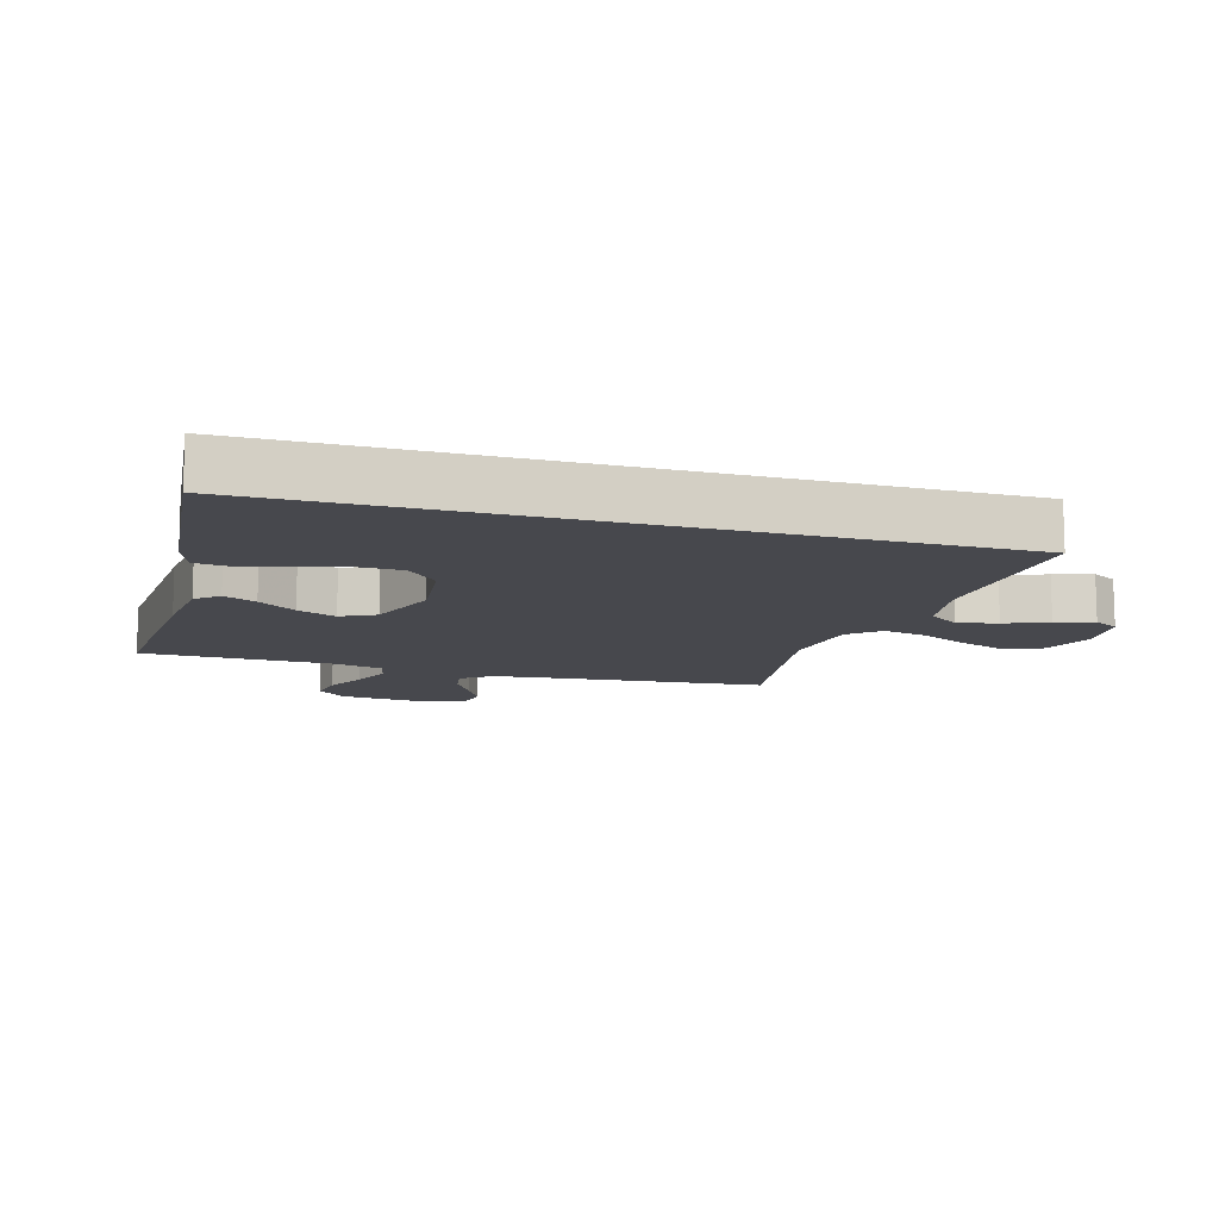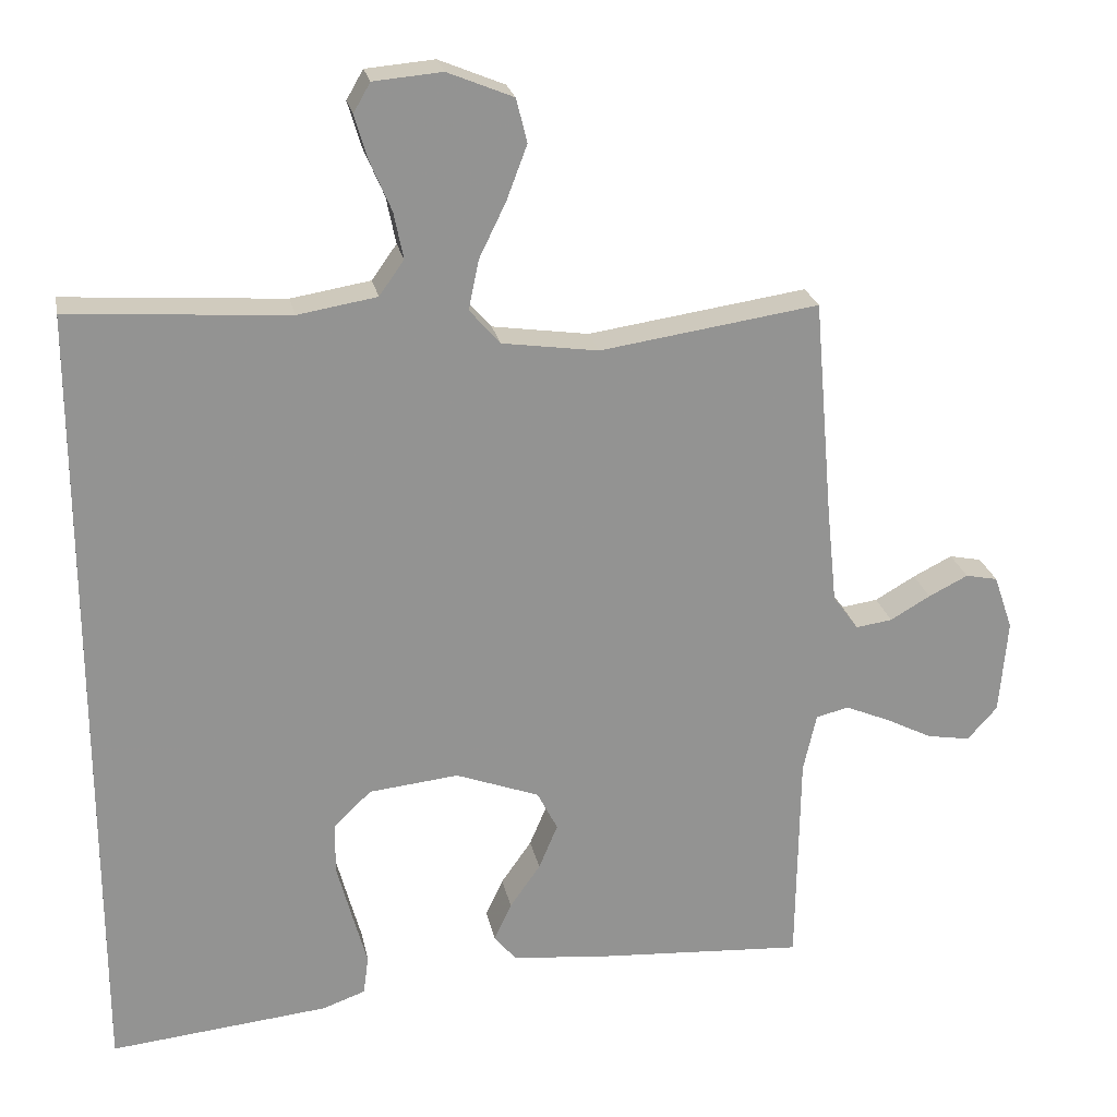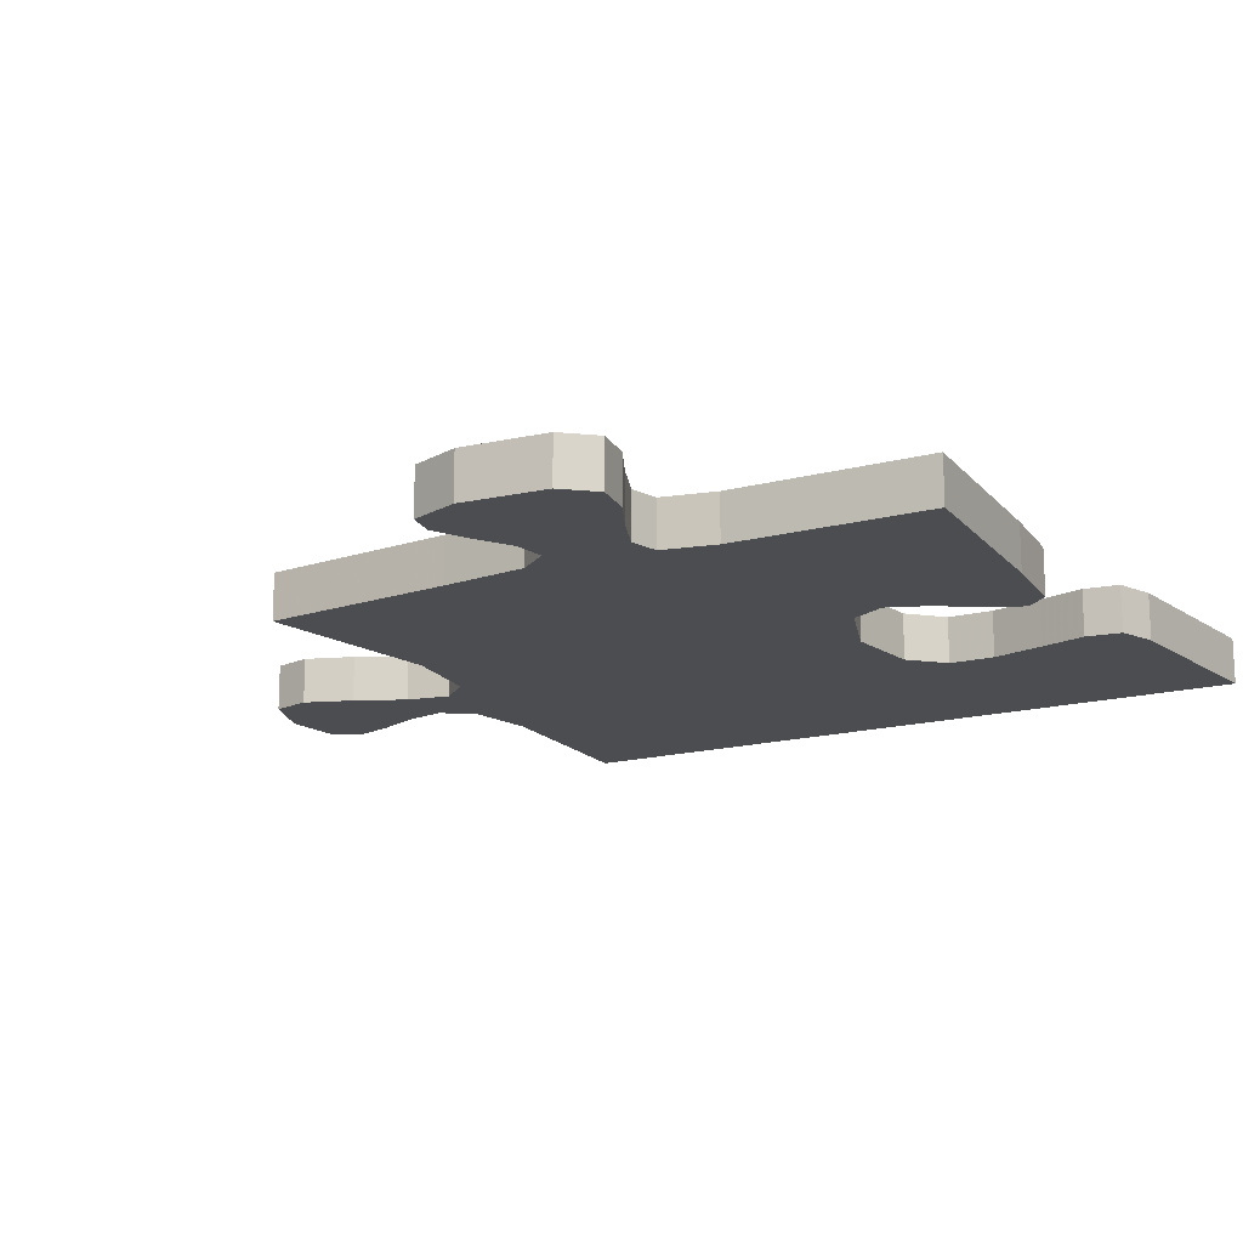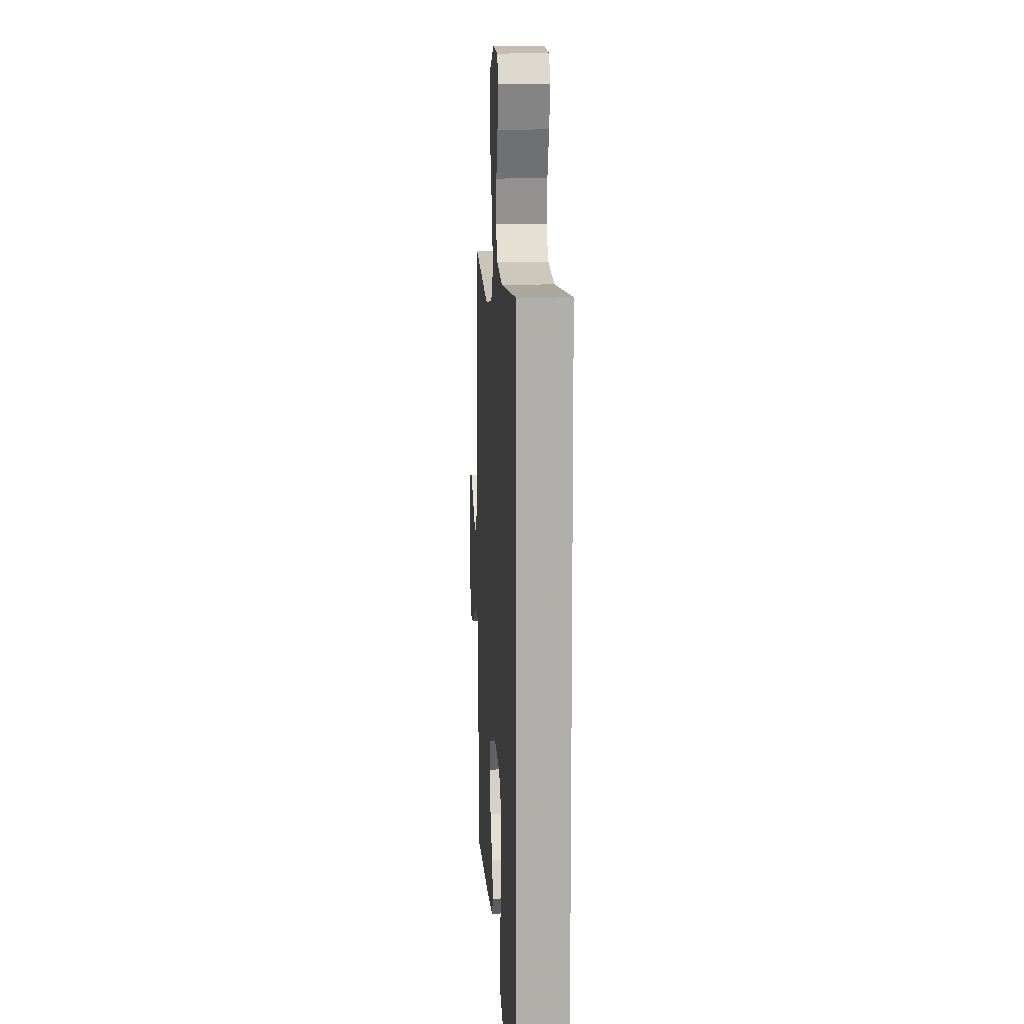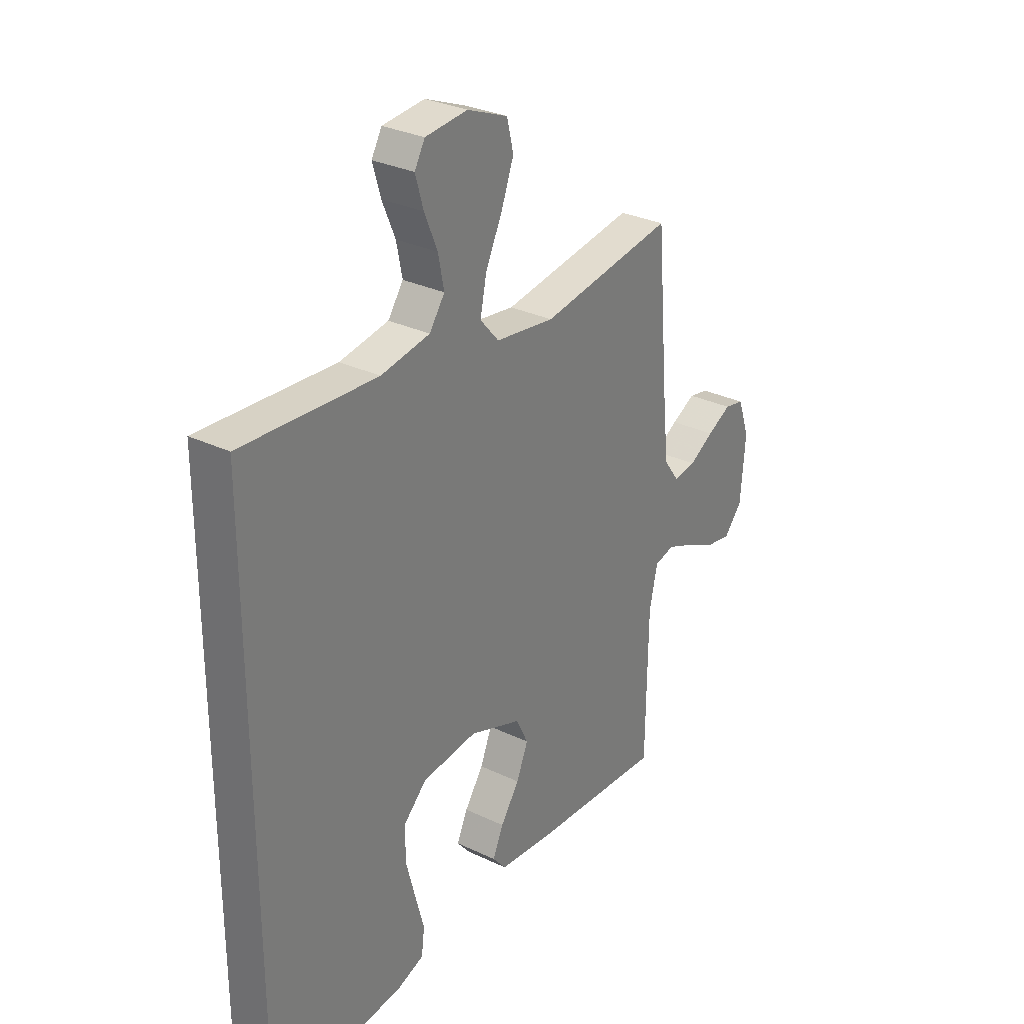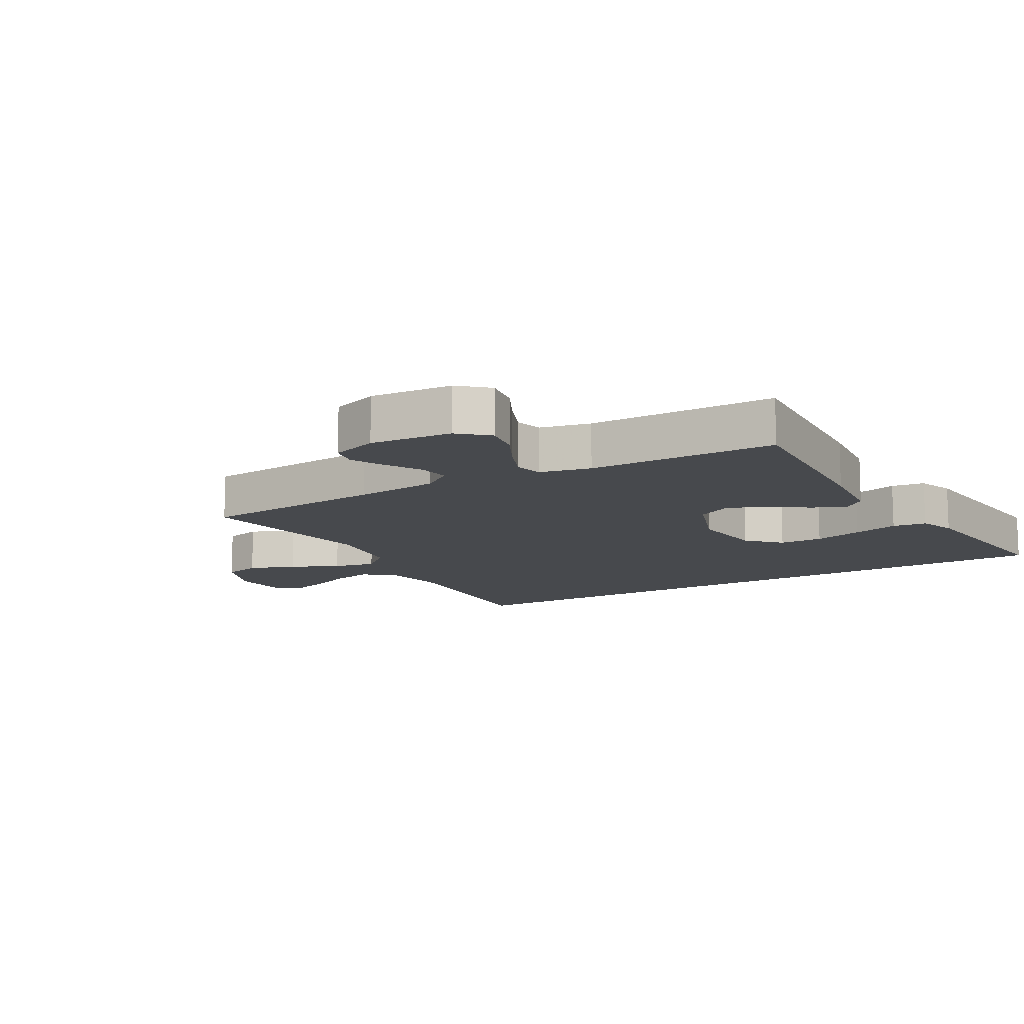
<metadata>
{"format":"obj","ext":"obj","renderer":"f3d","projection":"perspective","resolution":1024,"background":"white","views":[{"elev":-11.8,"azim":-106.1,"up":"+Y"},{"elev":23.6,"azim":-11.2,"up":"+Z"},{"elev":-15.8,"azim":119.9,"up":"+Y"},{"elev":12.3,"azim":-93.5,"up":"+Z"},{"elev":30.1,"azim":-55.1,"up":"+Z"},{"elev":-12.1,"azim":120.3,"up":"+Y"}]}
</metadata>
<code>
v 0.5 0.07 0.5
v 0.526 0.07 0.2
v 0.54 0.07 0.066
v 0.575 0.07 0.018
v 0.625 0.07 0.025
v 0.68 0.07 0.057
v 0.734 0.07 0.084
v 0.778 0.07 0.075
v 0.804 0.07 0
v 0.793 0.07 -0.131
v 0.752 0.07 -0.177
v 0.693 0.07 -0.167
v 0.628 0.07 -0.134
v 0.567 0.07 -0.108
v 0.522 0.07 -0.119
v 0.504 0.07 -0.2
v 0.5 0.07 -0.5
v 0.2 0.07 -0.48
v 0.081 0.07 -0.467
v 0.051 0.07 -0.431
v 0.075 0.07 -0.379
v 0.117 0.07 -0.319
v 0.143 0.07 -0.257
v 0.115 0.07 -0.202
v 0 0.07 -0.159
v -0.123 0.07 -0.172
v -0.174 0.07 -0.221
v -0.175 0.07 -0.291
v -0.154 0.07 -0.37
v -0.134 0.07 -0.443
v -0.141 0.07 -0.497
v -0.2 0.07 -0.518
v -0.5 0.07 -0.548
v -0.5 0.07 0.552
v -0.2 0.07 0.531
v -0.091 0.07 0.549
v -0.057 0.07 0.597
v -0.07 0.07 0.661
v -0.099 0.07 0.729
v -0.117 0.07 0.79
v -0.094 0.07 0.83
v 0 0.07 0.838
v 0.09 0.07 0.801
v 0.105 0.07 0.741
v 0.077 0.07 0.667
v 0.04 0.07 0.591
v 0.026 0.07 0.523
v 0.068 0.07 0.475
v 0.2 0.07 0.456
v 0.5 0 0.5
v 0.526 0 0.2
v 0.54 0 0.066
v 0.575 0 0.018
v 0.625 0 0.025
v 0.68 0 0.057
v 0.734 0 0.084
v 0.778 0 0.075
v 0.804 0 0
v 0.793 0 -0.131
v 0.752 0 -0.177
v 0.693 0 -0.167
v 0.628 0 -0.134
v 0.567 0 -0.108
v 0.522 0 -0.119
v 0.504 0 -0.2
v 0.5 0 -0.5
v 0.2 0 -0.48
v 0.081 0 -0.467
v 0.051 0 -0.431
v 0.075 0 -0.379
v 0.117 0 -0.319
v 0.143 0 -0.257
v 0.115 0 -0.202
v 0 0 -0.159
v -0.123 0 -0.172
v -0.174 0 -0.221
v -0.175 0 -0.291
v -0.154 0 -0.37
v -0.134 0 -0.443
v -0.141 0 -0.497
v -0.2 0 -0.518
v -0.5 0 -0.548
v -0.5 0 0.552
v -0.2 0 0.531
v -0.091 0 0.549
v -0.057 0 0.597
v -0.07 0 0.661
v -0.099 0 0.729
v -0.117 0 0.79
v -0.094 0 0.83
v 0 0 0.838
v 0.09 0 0.801
v 0.105 0 0.741
v 0.077 0 0.667
v 0.04 0 0.591
v 0.026 0 0.523
v 0.068 0 0.475
v 0.2 0 0.456
f 44 45 46
f 43 44 46
f 42 43 46
f 41 42 46
f 40 41 46
f 39 40 46
f 38 39 46
f 37 38 46 47
f 36 37 47 48
f 32 33 34 35
f 29 30 31 32
f 28 29 32
f 27 28 32 35
f 35 36 48
f 27 35 48
f 26 27 48
f 20 21 22
f 19 20 22
f 18 19 22
f 17 18 22
f 16 17 22
f 15 16 22 23
f 11 12 13
f 10 11 13
f 9 10 13
f 8 9 13
f 7 8 13
f 6 7 13
f 5 6 13
f 4 5 13 14
f 3 4 14 15
f 49 1 2
f 49 2 3
f 48 49 3
f 26 48 3
f 25 26 3
f 24 25 3 15
f 15 23 24
f 95 94 93
f 95 93 92
f 95 92 91
f 95 91 90
f 95 90 89
f 95 89 88
f 95 88 87
f 96 95 87 86
f 97 96 86 85
f 84 83 82 81
f 81 80 79 78
f 81 78 77
f 84 81 77 76
f 97 85 84
f 97 84 76
f 97 76 75
f 71 70 69
f 71 69 68
f 71 68 67
f 71 67 66
f 71 66 65
f 72 71 65 64
f 62 61 60
f 62 60 59
f 62 59 58
f 62 58 57
f 62 57 56
f 62 56 55
f 62 55 54
f 63 62 54 53
f 64 63 53 52
f 51 50 98
f 52 51 98
f 52 98 97
f 52 97 75
f 52 75 74
f 64 52 74 73
f 73 72 64
f 1 50 51 2
f 2 51 52 3
f 3 52 53 4
f 4 53 54 5
f 5 54 55 6
f 6 55 56 7
f 7 56 57 8
f 8 57 58 9
f 9 58 59 10
f 10 59 60 11
f 11 60 61 12
f 12 61 62 13
f 13 62 63 14
f 14 63 64 15
f 15 64 65 16
f 16 65 66 17
f 17 66 67 18
f 18 67 68 19
f 19 68 69 20
f 20 69 70 21
f 21 70 71 22
f 22 71 72 23
f 23 72 73 24
f 24 73 74 25
f 25 74 75 26
f 26 75 76 27
f 27 76 77 28
f 28 77 78 29
f 29 78 79 30
f 30 79 80 31
f 31 80 81 32
f 32 81 82 33
f 33 82 83 34
f 34 83 84 35
f 35 84 85 36
f 36 85 86 37
f 37 86 87 38
f 38 87 88 39
f 39 88 89 40
f 40 89 90 41
f 41 90 91 42
f 42 91 92 43
f 43 92 93 44
f 44 93 94 45
f 45 94 95 46
f 46 95 96 47
f 47 96 97 48
f 48 97 98 49
f 49 98 50 1

</code>
